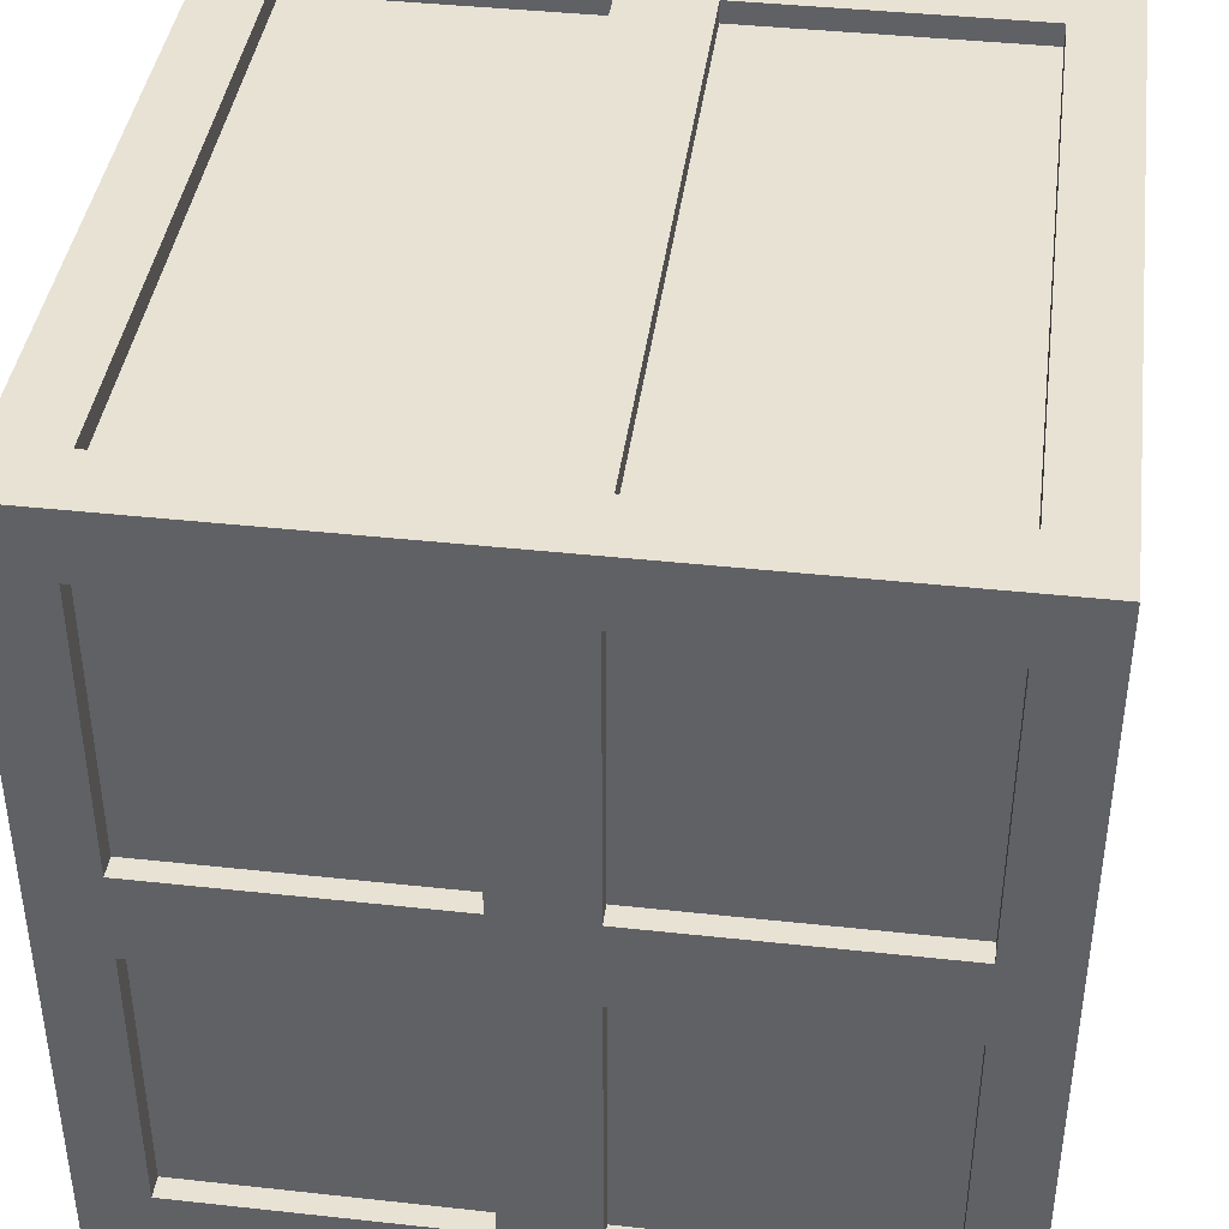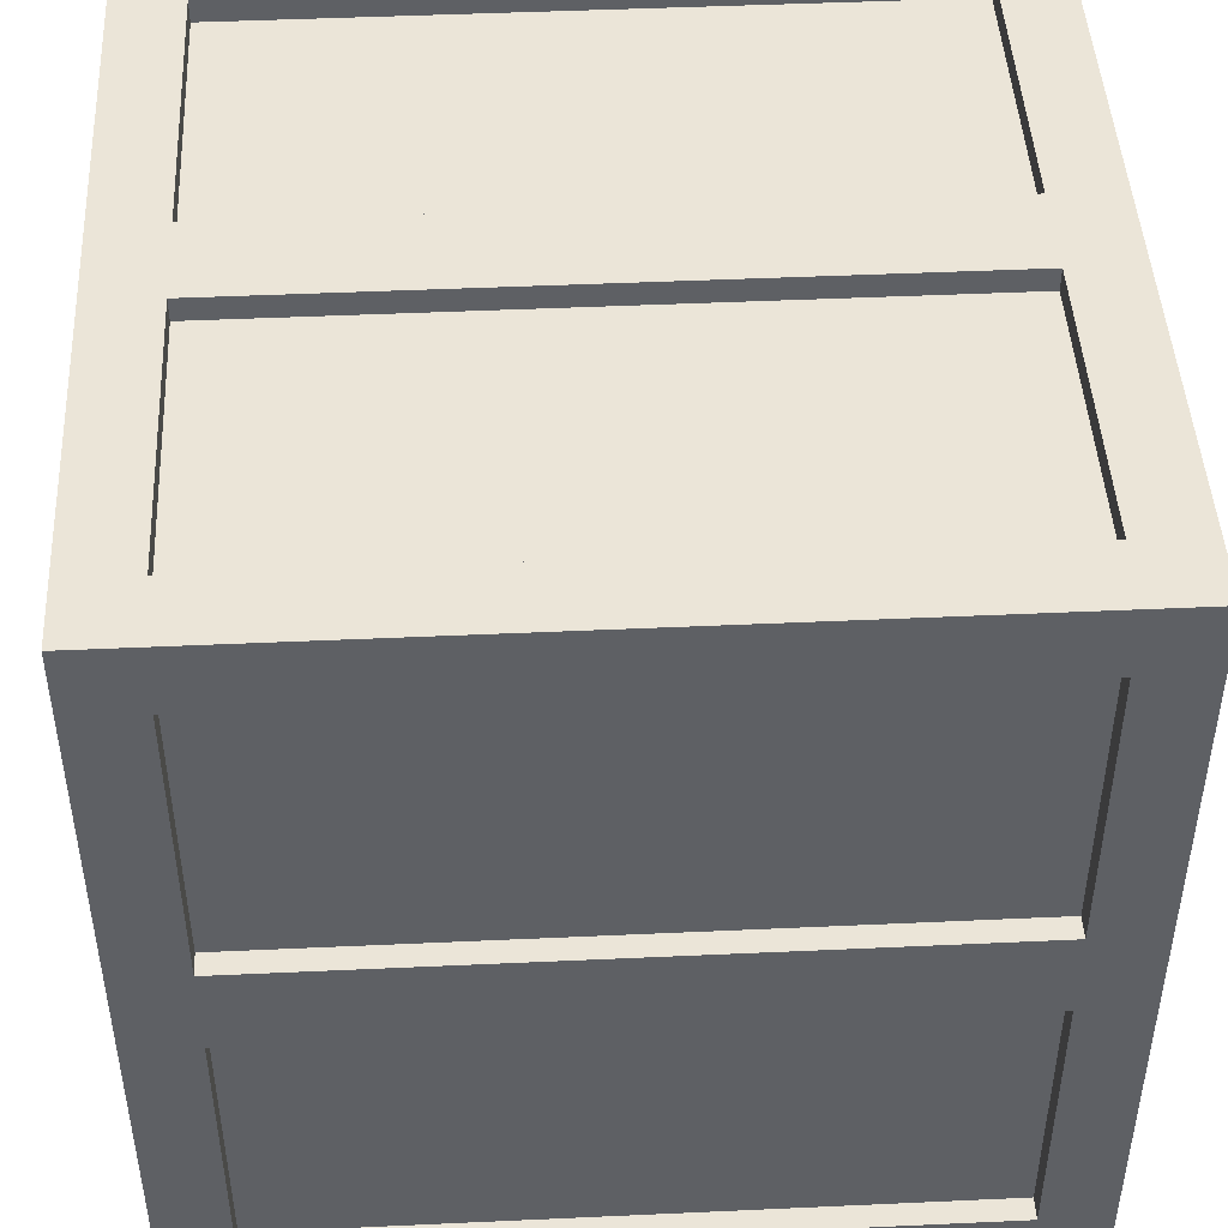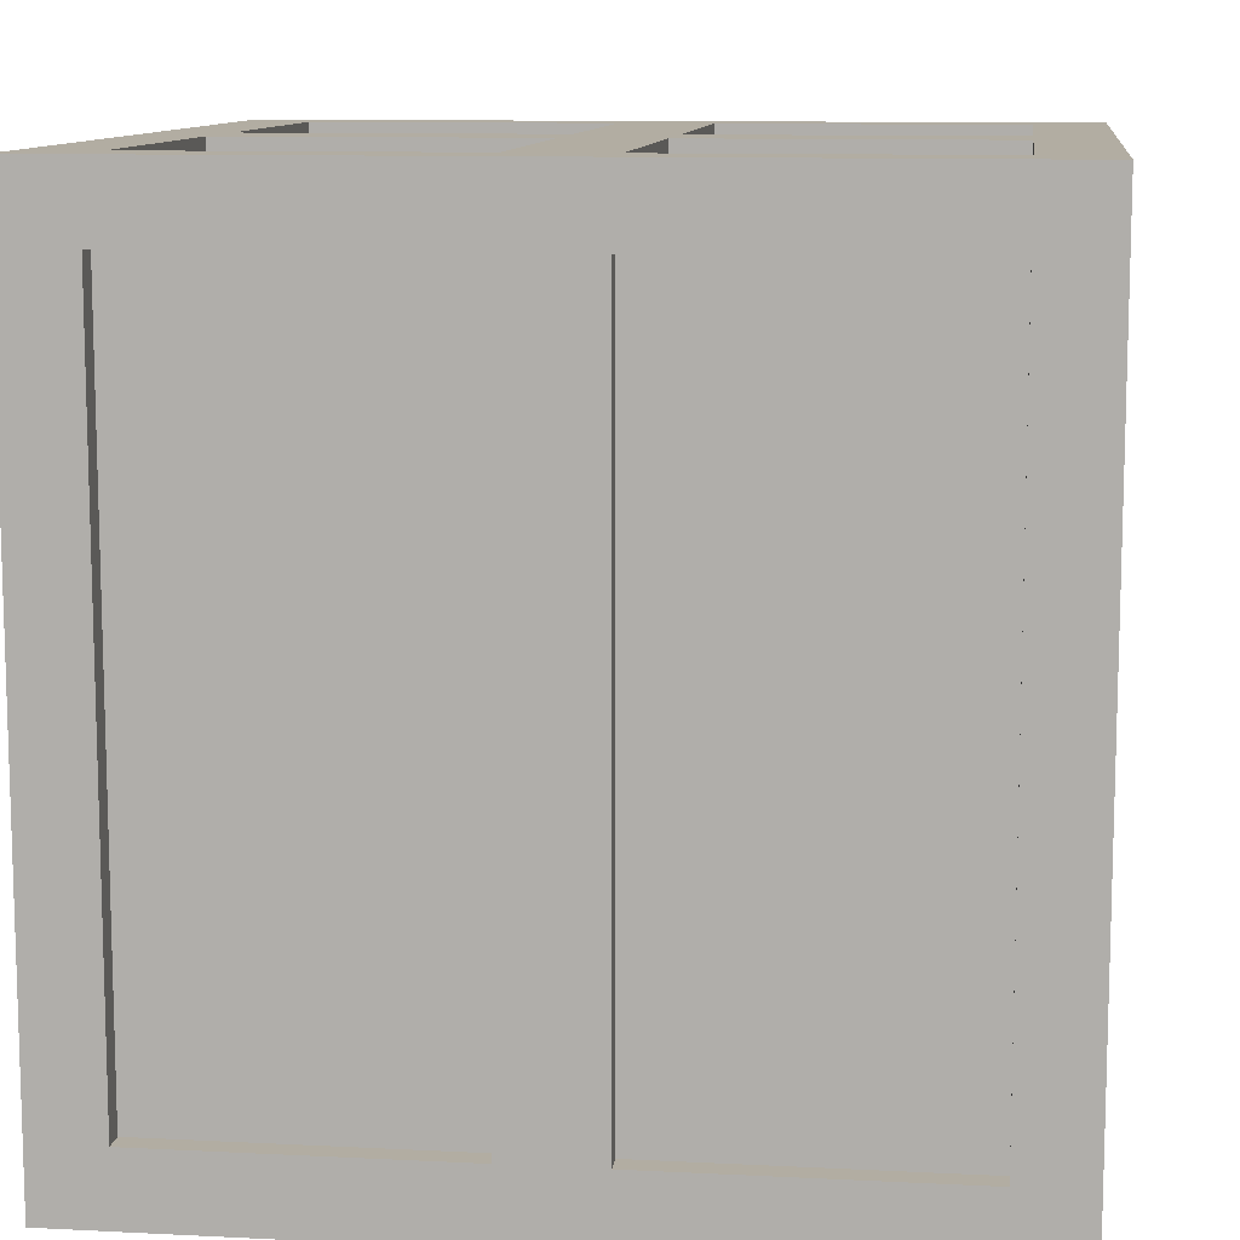
<metadata>
{"format":"obj","ext":"obj","renderer":"f3d","projection":"perspective","resolution":1024,"background":"white","views":[{"elev":40.9,"azim":7.6,"up":"+Z"},{"elev":46.0,"azim":-93.0,"up":"+Z"},{"elev":10.6,"azim":97.2,"up":"+Y"}]}
</metadata>
<code>
o SC_Crate
v -19.39 -15.79 14.8
v -19.39 -18.79 -18.2
v -19.39 -18.79 17.8
v -19.39 -15.79 1.795
v -19.39 -15.79 -2.205
v -19.39 -15.79 -15.2
v -19.39 14.21 14.8
v -19.39 14.21 1.795
v -19.39 14.21 -2.205
v -19.39 14.21 -15.2
v -19.39 17.21 17.8
v -19.39 17.21 -18.2
v -18.39 14.21 14.8
v -18.39 -15.79 1.795
v -18.39 -15.79 14.8
v -18.39 14.21 1.795
v -18.39 14.21 -2.205
v -18.39 -15.79 -15.2
v -18.39 -15.79 -2.205
v -18.39 14.21 -15.2
v -3.392 -17.79 14.8
v -3.392 -18.79 1.795
v -3.392 -18.79 14.8
v -3.392 -17.79 1.795
v -3.392 -17.79 -2.205
v -3.392 -18.79 -15.2
v -3.392 -18.79 -2.205
v -3.392 -17.79 -15.2
v -3.392 14.21 17.8
v -3.392 -15.79 16.8
v -3.392 -15.79 17.8
v -3.392 14.21 16.8
v -3.392 14.21 -17.2
v -3.392 -15.79 -18.2
v -3.392 -15.79 -17.2
v -3.392 14.21 -18.2
v -3.392 17.21 14.8
v -3.392 16.21 1.795
v -3.392 16.21 14.8
v -3.392 17.21 1.795
v -3.392 17.21 -2.205
v -3.392 16.21 -15.2
v -3.392 16.21 -2.205
v -3.392 17.21 -15.2
v 13.61 -17.79 14.8
v 13.61 -18.79 1.795
v 13.61 -18.79 14.8
v 13.61 -17.79 1.795
v 13.61 -17.79 -2.205
v 13.61 -18.79 -15.2
v 13.61 -18.79 -2.205
v 13.61 -17.79 -15.2
v 13.61 14.21 17.8
v 13.61 -15.79 16.8
v 13.61 -15.79 17.8
v 13.61 14.21 16.8
v 13.61 14.21 -17.2
v 13.61 -15.79 -18.2
v 13.61 -15.79 -17.2
v 13.61 14.21 -18.2
v 13.61 17.21 14.8
v 13.61 16.21 1.795
v 13.61 16.21 14.8
v 13.61 17.21 1.795
v 13.61 17.21 -2.205
v 13.61 16.21 -15.2
v 13.61 16.21 -2.205
v 13.61 17.21 -15.2
v -16.39 -18.79 14.8
v -16.39 -18.79 1.795
v -16.39 -17.79 14.8
v -16.39 -17.79 1.795
v -16.39 -18.79 -2.205
v -16.39 -18.79 -15.2
v -16.39 -17.79 -2.205
v -16.39 -17.79 -15.2
v -16.39 -15.79 17.8
v -16.39 -15.79 16.8
v -16.39 14.21 17.8
v -16.39 14.21 16.8
v -16.39 -15.79 -17.2
v -16.39 -15.79 -18.2
v -16.39 14.21 -17.2
v -16.39 14.21 -18.2
v -16.39 16.21 14.8
v -16.39 16.21 1.795
v -16.39 17.21 14.8
v -16.39 17.21 1.795
v -16.39 16.21 -2.205
v -16.39 16.21 -15.2
v -16.39 17.21 -2.205
v -16.39 17.21 -15.2
v 0.6079 -18.79 14.8
v 0.6079 -18.79 1.795
v 0.6079 -17.79 14.8
v 0.6079 -17.79 1.795
v 0.6079 -18.79 -2.205
v 0.6079 -18.79 -15.2
v 0.6079 -17.79 -2.205
v 0.6079 -17.79 -15.2
v 0.6079 -15.79 17.8
v 0.6079 -15.79 16.8
v 0.6079 14.21 17.8
v 0.6079 14.21 16.8
v 0.6079 -15.79 -17.2
v 0.6079 -15.79 -18.2
v 0.6079 14.21 -17.2
v 0.6079 14.21 -18.2
v 0.6079 16.21 14.8
v 0.6079 16.21 1.795
v 0.6079 17.21 14.8
v 0.6079 17.21 1.795
v 0.6079 16.21 -2.205
v 0.6079 16.21 -15.2
v 0.6079 17.21 -2.205
v 0.6079 17.21 -15.2
v 15.61 -15.79 -2.205
v 15.61 -15.79 -15.2
v 15.61 0.2115 -8.205
v 15.61 0.2115 -11.2
v 15.61 1.211 -8.205
v 15.61 1.211 -9.205
v 15.61 1.211 -10.2
v 15.61 1.211 -11.2
v 15.61 4.211 -8.205
v 15.61 4.211 -9.205
v 15.61 4.211 -10.2
v 15.61 4.211 -11.2
v 15.61 5.211 -7.205
v 15.61 5.211 -8.205
v 15.61 5.211 -11.2
v 15.61 5.211 -12.2
v 15.61 6.211 -10.2
v 15.61 6.211 -11.2
v 15.61 7.211 -9.205
v 15.61 7.211 -10.2
v 15.61 7.211 -11.2
v 15.61 9.211 -8.205
v 15.61 9.211 -9.205
v 15.61 9.211 -10.2
v 15.61 10.21 -7.205
v 15.61 10.21 -8.205
v 15.61 10.21 -9.205
v 15.61 10.21 -12.2
v 15.61 -15.79 14.8
v 15.61 -15.79 1.795
v 15.61 14.21 14.8
v 15.61 14.21 1.795
v 15.61 14.21 -2.205
v 15.61 14.21 -15.2
v 16.61 -18.79 17.8
v 16.61 -18.79 -18.2
v 16.61 -15.79 14.8
v 16.61 -15.79 1.795
v 16.61 -15.79 -2.205
v 16.61 -15.79 -15.2
v 16.61 14.21 14.8
v 16.61 14.21 1.795
v 16.61 14.21 -2.205
v 16.61 14.21 -15.2
v 16.61 17.21 17.8
v 16.61 17.21 -18.2
v -16.39 -15.79 17.8
v -19.39 17.21 17.8
v -19.39 -18.79 17.8
v -16.39 14.21 17.8
v -3.392 -15.79 17.8
v -3.392 14.21 17.8
v 0.6079 -15.79 17.8
v 0.6079 14.21 17.8
v 13.61 -15.79 17.8
v 13.61 14.21 17.8
v 16.61 -18.79 17.8
v 16.61 17.21 17.8
v -3.392 -15.79 16.8
v -16.39 14.21 16.8
v -16.39 -15.79 16.8
v -3.392 14.21 16.8
v 4.608 7.211 16.8
v 0.6079 14.21 16.8
v 0.6079 -15.79 16.8
v 4.608 9.211 16.8
v 5.608 9.211 16.8
v 5.608 10.21 16.8
v 6.608 0.2115 16.8
v 6.608 7.211 16.8
v 6.608 10.21 16.8
v 6.608 11.21 16.8
v 7.608 11.21 16.8
v 7.608 12.21 16.8
v 8.608 11.21 16.8
v 8.608 12.21 16.8
v 9.608 0.2115 16.8
v 9.608 7.211 16.8
v 9.608 10.21 16.8
v 9.608 11.21 16.8
v 10.61 9.211 16.8
v 10.61 10.21 16.8
v 11.61 7.211 16.8
v 11.61 9.211 16.8
v 13.61 -15.79 16.8
v 13.61 14.21 16.8
v -18.39 -15.79 1.795
v -19.39 14.21 1.795
v -19.39 -15.79 1.795
v -18.39 14.21 1.795
v -3.392 -18.79 1.795
v -16.39 -17.79 1.795
v -16.39 -18.79 1.795
v -3.392 -17.79 1.795
v -3.392 16.21 1.795
v -16.39 17.21 1.795
v -16.39 16.21 1.795
v -3.392 17.21 1.795
v 13.61 -18.79 1.795
v 0.6079 -17.79 1.795
v 0.6079 -18.79 1.795
v 13.61 -17.79 1.795
v 13.61 16.21 1.795
v 0.6079 17.21 1.795
v 0.6079 16.21 1.795
v 13.61 17.21 1.795
v 16.61 -15.79 1.795
v 15.61 14.21 1.795
v 15.61 -15.79 1.795
v 16.61 14.21 1.795
v -18.39 -15.79 -15.2
v -19.39 14.21 -15.2
v -19.39 -15.79 -15.2
v -18.39 14.21 -15.2
v -3.392 -18.79 -15.2
v -16.39 -17.79 -15.2
v -16.39 -18.79 -15.2
v -3.392 -17.79 -15.2
v -3.392 16.21 -15.2
v -16.39 17.21 -15.2
v -16.39 16.21 -15.2
v -3.392 17.21 -15.2
v 13.61 -18.79 -15.2
v 0.6079 -17.79 -15.2
v 0.6079 -18.79 -15.2
v 13.61 -17.79 -15.2
v 13.61 16.21 -15.2
v 0.6079 17.21 -15.2
v 0.6079 16.21 -15.2
v 13.61 17.21 -15.2
v 16.61 -15.79 -15.2
v 15.61 14.21 -15.2
v 15.61 -15.79 -15.2
v 16.61 14.21 -15.2
v -19.39 -15.79 14.8
v -19.39 14.21 14.8
v -18.39 -15.79 14.8
v -18.39 14.21 14.8
v -16.39 -18.79 14.8
v -16.39 -17.79 14.8
v -3.392 -18.79 14.8
v -3.392 -17.79 14.8
v -16.39 16.21 14.8
v -16.39 17.21 14.8
v -3.392 16.21 14.8
v -3.392 17.21 14.8
v 0.6079 -18.79 14.8
v 0.6079 -17.79 14.8
v 13.61 -18.79 14.8
v 13.61 -17.79 14.8
v 0.6079 16.21 14.8
v 0.6079 17.21 14.8
v 13.61 16.21 14.8
v 13.61 17.21 14.8
v 15.61 -15.79 14.8
v 15.61 14.21 14.8
v 16.61 -15.79 14.8
v 16.61 14.21 14.8
v -19.39 -15.79 -2.205
v -19.39 14.21 -2.205
v -18.39 -15.79 -2.205
v -18.39 14.21 -2.205
v -16.39 -18.79 -2.205
v -16.39 -17.79 -2.205
v -3.392 -18.79 -2.205
v -3.392 -17.79 -2.205
v -16.39 16.21 -2.205
v -16.39 17.21 -2.205
v -3.392 16.21 -2.205
v -3.392 17.21 -2.205
v 0.6079 -18.79 -2.205
v 0.6079 -17.79 -2.205
v 13.61 -18.79 -2.205
v 13.61 -17.79 -2.205
v 0.6079 16.21 -2.205
v 0.6079 17.21 -2.205
v 13.61 16.21 -2.205
v 13.61 17.21 -2.205
v 15.61 -15.79 -2.205
v 15.61 14.21 -2.205
v 16.61 -15.79 -2.205
v 16.61 14.21 -2.205
v -16.39 -15.79 -17.2
v -16.39 14.21 -17.2
v -3.392 -15.79 -17.2
v -3.392 14.21 -17.2
v 0.6079 -15.79 -17.2
v 0.6079 14.21 -17.2
v 13.61 -15.79 -17.2
v 13.61 14.21 -17.2
v -19.39 -18.79 -18.2
v -19.39 17.21 -18.2
v -16.39 -15.79 -18.2
v -16.39 14.21 -18.2
v -3.392 -15.79 -18.2
v -3.392 14.21 -18.2
v 0.6079 -15.79 -18.2
v 0.6079 14.21 -18.2
v 13.61 -15.79 -18.2
v 13.61 14.21 -18.2
v 16.61 -18.79 -18.2
v 16.61 17.21 -18.2
v -16.39 -18.79 14.8
v 16.61 -18.79 17.8
v -19.39 -18.79 17.8
v -3.392 -18.79 14.8
v 0.6079 -18.79 14.8
v 13.61 -18.79 14.8
v -16.39 -18.79 1.795
v -3.392 -18.79 1.795
v 0.6079 -18.79 1.795
v 13.61 -18.79 1.795
v -16.39 -18.79 -2.205
v -3.392 -18.79 -2.205
v 0.6079 -18.79 -2.205
v 13.61 -18.79 -2.205
v -16.39 -18.79 -15.2
v -3.392 -18.79 -15.2
v 0.6079 -18.79 -15.2
v 13.61 -18.79 -15.2
v -19.39 -18.79 -18.2
v 16.61 -18.79 -18.2
v -16.39 -17.79 1.795
v -3.392 -17.79 14.8
v -16.39 -17.79 14.8
v -3.392 -17.79 1.795
v 0.6079 -17.79 1.795
v 13.61 -17.79 14.8
v 0.6079 -17.79 14.8
v 13.61 -17.79 1.795
v -16.39 -17.79 -15.2
v -3.392 -17.79 -2.205
v -16.39 -17.79 -2.205
v -3.392 -17.79 -15.2
v 0.6079 -17.79 -15.2
v 13.61 -17.79 -2.205
v 0.6079 -17.79 -2.205
v 13.61 -17.79 -15.2
v -16.39 14.21 16.8
v -3.392 14.21 17.8
v -16.39 14.21 17.8
v -3.392 14.21 16.8
v 0.6079 14.21 16.8
v 13.61 14.21 17.8
v 0.6079 14.21 17.8
v 13.61 14.21 16.8
v -19.39 14.21 1.795
v -18.39 14.21 14.8
v -19.39 14.21 14.8
v -18.39 14.21 1.795
v 15.61 14.21 1.795
v 16.61 14.21 14.8
v 15.61 14.21 14.8
v 16.61 14.21 1.795
v -19.39 14.21 -15.2
v -18.39 14.21 -2.205
v -19.39 14.21 -2.205
v -18.39 14.21 -15.2
v 15.61 14.21 -15.2
v 16.61 14.21 -2.205
v 15.61 14.21 -2.205
v 16.61 14.21 -15.2
v -16.39 14.21 -18.2
v -3.392 14.21 -17.2
v -16.39 14.21 -17.2
v -3.392 14.21 -18.2
v 0.6079 14.21 -18.2
v 13.61 14.21 -17.2
v 0.6079 14.21 -17.2
v 13.61 14.21 -18.2
v -16.39 -15.79 17.8
v -3.392 -15.79 17.8
v -16.39 -15.79 16.8
v -3.392 -15.79 16.8
v 0.6079 -15.79 17.8
v 13.61 -15.79 17.8
v 0.6079 -15.79 16.8
v 13.61 -15.79 16.8
v -19.39 -15.79 14.8
v -18.39 -15.79 14.8
v -19.39 -15.79 1.795
v -18.39 -15.79 1.795
v 15.61 -15.79 14.8
v 16.61 -15.79 14.8
v 15.61 -15.79 1.795
v 16.61 -15.79 1.795
v -19.39 -15.79 -2.205
v -18.39 -15.79 -2.205
v -19.39 -15.79 -15.2
v -18.39 -15.79 -15.2
v 15.61 -15.79 -2.205
v 16.61 -15.79 -2.205
v 15.61 -15.79 -15.2
v 16.61 -15.79 -15.2
v -16.39 -15.79 -17.2
v -3.392 -15.79 -17.2
v -16.39 -15.79 -18.2
v -3.392 -15.79 -18.2
v 0.6079 -15.79 -17.2
v 13.61 -15.79 -17.2
v 0.6079 -15.79 -18.2
v 13.61 -15.79 -18.2
v -16.39 16.21 14.8
v -3.392 16.21 14.8
v -16.39 16.21 1.795
v -3.392 16.21 1.795
v 0.6079 16.21 14.8
v 13.61 16.21 14.8
v 0.6079 16.21 1.795
v 13.61 16.21 1.795
v -16.39 16.21 -2.205
v -3.392 16.21 -2.205
v -16.39 16.21 -15.2
v -3.392 16.21 -15.2
v 0.6079 16.21 -2.205
v 13.61 16.21 -2.205
v 0.6079 16.21 -15.2
v 13.61 16.21 -15.2
v -19.39 17.21 17.8
v 16.61 17.21 17.8
v -16.39 17.21 14.8
v -3.392 17.21 14.8
v 0.6079 17.21 14.8
v 13.61 17.21 14.8
v -16.39 17.21 1.795
v -3.392 17.21 1.795
v 0.6079 17.21 1.795
v 13.61 17.21 1.795
v -16.39 17.21 -2.205
v -3.392 17.21 -2.205
v 0.6079 17.21 -2.205
v 13.61 17.21 -2.205
v -16.39 17.21 -15.2
v -3.392 17.21 -15.2
v 0.6079 17.21 -15.2
v 13.61 17.21 -15.2
v -19.39 17.21 -18.2
v 16.61 17.21 -18.2
f 1 2 3
f 2 1 4
f 5 2 4
f 6 2 5
f 7 1 3
f 8 5 4
f 9 5 8
f 10 2 6
f 11 9 8
f 11 10 9
f 11 7 3
f 11 8 7
f 12 2 10
f 12 10 11
f 13 14 15
f 16 14 13
f 17 18 19
f 20 18 17
f 21 22 23
f 24 22 21
f 25 26 27
f 28 26 25
f 29 30 31
f 32 30 29
f 33 34 35
f 36 34 33
f 37 38 39
f 40 38 37
f 41 42 43
f 44 42 41
f 45 46 47
f 48 46 45
f 49 50 51
f 52 50 49
f 53 54 55
f 56 54 53
f 57 58 59
f 60 58 57
f 61 62 63
f 64 62 61
f 65 66 67
f 68 66 65
f 69 70 71
f 71 70 72
f 73 74 75
f 75 74 76
f 77 78 79
f 79 78 80
f 81 82 83
f 83 82 84
f 85 86 87
f 87 86 88
f 89 90 91
f 91 90 92
f 93 94 95
f 95 94 96
f 97 98 99
f 99 98 100
f 101 102 103
f 103 102 104
f 105 106 107
f 107 106 108
f 109 110 111
f 111 110 112
f 113 114 115
f 115 114 116
f 117 118 119
f 119 118 120
f 117 119 121
f 119 120 121
f 121 120 122
f 122 120 123
f 120 118 124
f 123 120 124
f 117 121 125
f 121 122 125
f 122 123 126
f 125 122 126
f 123 124 127
f 126 123 127
f 124 118 128
f 127 124 128
f 117 125 129
f 126 127 130
f 129 125 130
f 125 126 130
f 127 128 130
f 128 118 131
f 130 128 131
f 131 118 132
f 129 130 133
f 130 131 133
f 131 132 133
f 133 132 134
f 129 133 135
f 133 134 136
f 135 133 136
f 134 132 137
f 136 134 137
f 129 135 138
f 135 136 139
f 138 135 139
f 136 137 140
f 139 136 140
f 117 129 141
f 129 138 141
f 138 139 142
f 141 138 142
f 139 140 143
f 142 139 143
f 132 118 144
f 143 140 144
f 140 137 144
f 137 132 144
f 145 146 147
f 147 146 148
f 142 143 149
f 117 141 149
f 141 142 149
f 143 144 149
f 144 118 150
f 149 144 150
f 151 152 153
f 153 152 154
f 154 152 155
f 155 152 156
f 151 153 157
f 154 155 158
f 158 155 159
f 156 152 160
f 158 159 161
f 159 160 161
f 151 157 161
f 157 158 161
f 160 152 162
f 161 160 162
f 163 164 165
f 166 164 163
f 167 163 165
f 168 164 166
f 169 167 165
f 169 168 167
f 170 164 168
f 170 168 169
f 171 169 165
f 172 164 170
f 173 171 165
f 173 172 171
f 174 164 172
f 174 172 173
f 175 176 177
f 178 176 175
f 179 180 181
f 182 180 179
f 183 182 179
f 183 180 182
f 184 180 183
f 185 179 181
f 186 183 179
f 186 179 185
f 186 184 183
f 187 180 184
f 187 184 186
f 188 180 187
f 189 186 185
f 189 180 188
f 189 188 187
f 189 187 186
f 190 180 189
f 191 189 185
f 191 190 189
f 192 180 190
f 192 190 191
f 193 185 181
f 193 191 185
f 194 191 193
f 195 191 194
f 196 192 191
f 196 191 195
f 197 195 194
f 198 196 195
f 198 195 197
f 199 194 193
f 199 197 194
f 200 198 197
f 200 197 199
f 201 193 181
f 201 199 193
f 201 200 199
f 202 180 192
f 202 200 201
f 202 192 196
f 202 196 198
f 202 198 200
f 203 204 205
f 206 204 203
f 207 208 209
f 210 208 207
f 211 212 213
f 214 212 211
f 215 216 217
f 218 216 215
f 219 220 221
f 222 220 219
f 223 224 225
f 226 224 223
f 227 228 229
f 230 228 227
f 231 232 233
f 234 232 231
f 235 236 237
f 238 236 235
f 239 240 241
f 242 240 239
f 243 244 245
f 246 244 243
f 247 248 249
f 250 248 247
f 251 252 253
f 253 252 254
f 255 256 257
f 257 256 258
f 259 260 261
f 261 260 262
f 263 264 265
f 265 264 266
f 267 268 269
f 269 268 270
f 271 272 273
f 273 272 274
f 275 276 277
f 277 276 278
f 279 280 281
f 281 280 282
f 283 284 285
f 285 284 286
f 287 288 289
f 289 288 290
f 291 292 293
f 293 292 294
f 295 296 297
f 297 296 298
f 299 300 301
f 301 300 302
f 303 304 305
f 305 304 306
f 307 308 309
f 309 308 310
f 307 309 311
f 310 308 312
f 307 311 313
f 311 312 313
f 312 308 314
f 313 312 314
f 307 313 315
f 314 308 316
f 307 315 317
f 315 316 317
f 316 308 318
f 317 316 318
f 319 320 321
f 322 320 319
f 323 320 322
f 324 320 323
f 325 319 321
f 326 323 322
f 327 323 326
f 328 320 324
f 329 327 326
f 329 328 327
f 329 325 321
f 329 326 325
f 330 328 329
f 331 328 330
f 332 320 328
f 332 328 331
f 333 329 321
f 334 331 330
f 335 331 334
f 336 320 332
f 337 333 321
f 337 336 335
f 337 335 334
f 337 334 333
f 338 320 336
f 338 336 337
f 339 340 341
f 342 340 339
f 343 344 345
f 346 344 343
f 347 348 349
f 350 348 347
f 351 352 353
f 354 352 351
f 355 356 357
f 358 356 355
f 359 360 361
f 362 360 359
f 363 364 365
f 366 364 363
f 367 368 369
f 370 368 367
f 371 372 373
f 374 372 371
f 375 376 377
f 378 376 375
f 379 380 381
f 382 380 379
f 383 384 385
f 386 384 383
f 387 388 389
f 389 388 390
f 391 392 393
f 393 392 394
f 395 396 397
f 397 396 398
f 399 400 401
f 401 400 402
f 403 404 405
f 405 404 406
f 407 408 409
f 409 408 410
f 411 412 413
f 413 412 414
f 415 416 417
f 417 416 418
f 419 420 421
f 421 420 422
f 423 424 425
f 425 424 426
f 427 428 429
f 429 428 430
f 431 432 433
f 433 432 434
f 435 436 437
f 437 436 438
f 438 436 439
f 439 436 440
f 435 437 441
f 438 439 442
f 442 439 443
f 440 436 444
f 442 443 445
f 443 444 445
f 435 441 445
f 441 442 445
f 445 444 446
f 446 444 447
f 444 436 448
f 447 444 448
f 435 445 449
f 446 447 450
f 450 447 451
f 448 436 452
f 435 449 453
f 451 452 453
f 450 451 453
f 449 450 453
f 452 436 454
f 453 452 454

</code>
